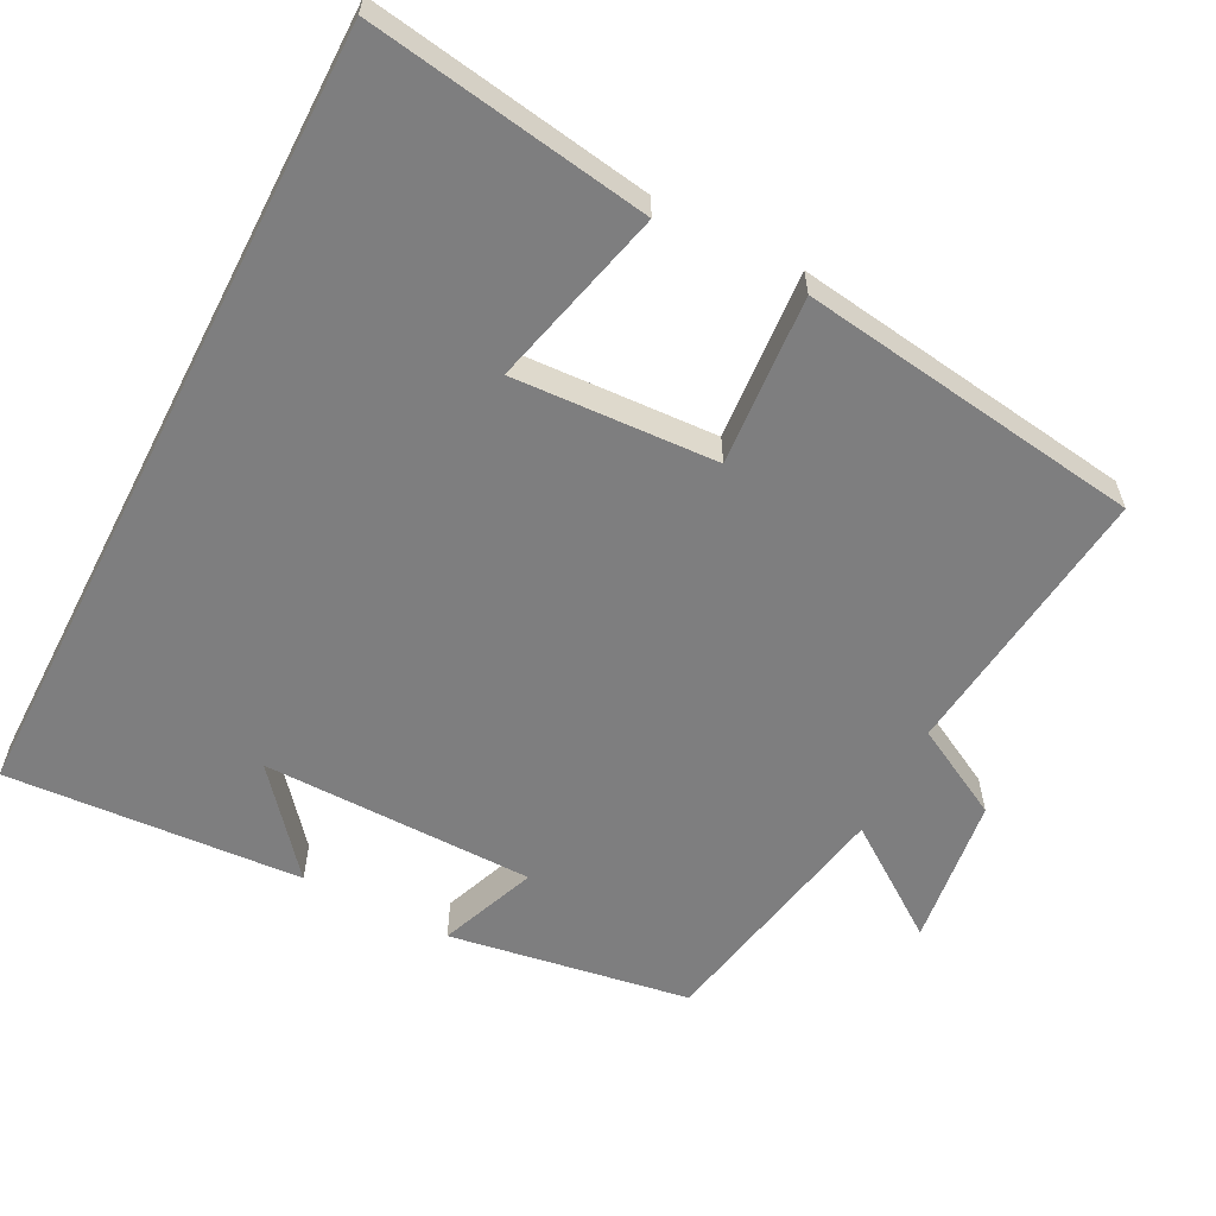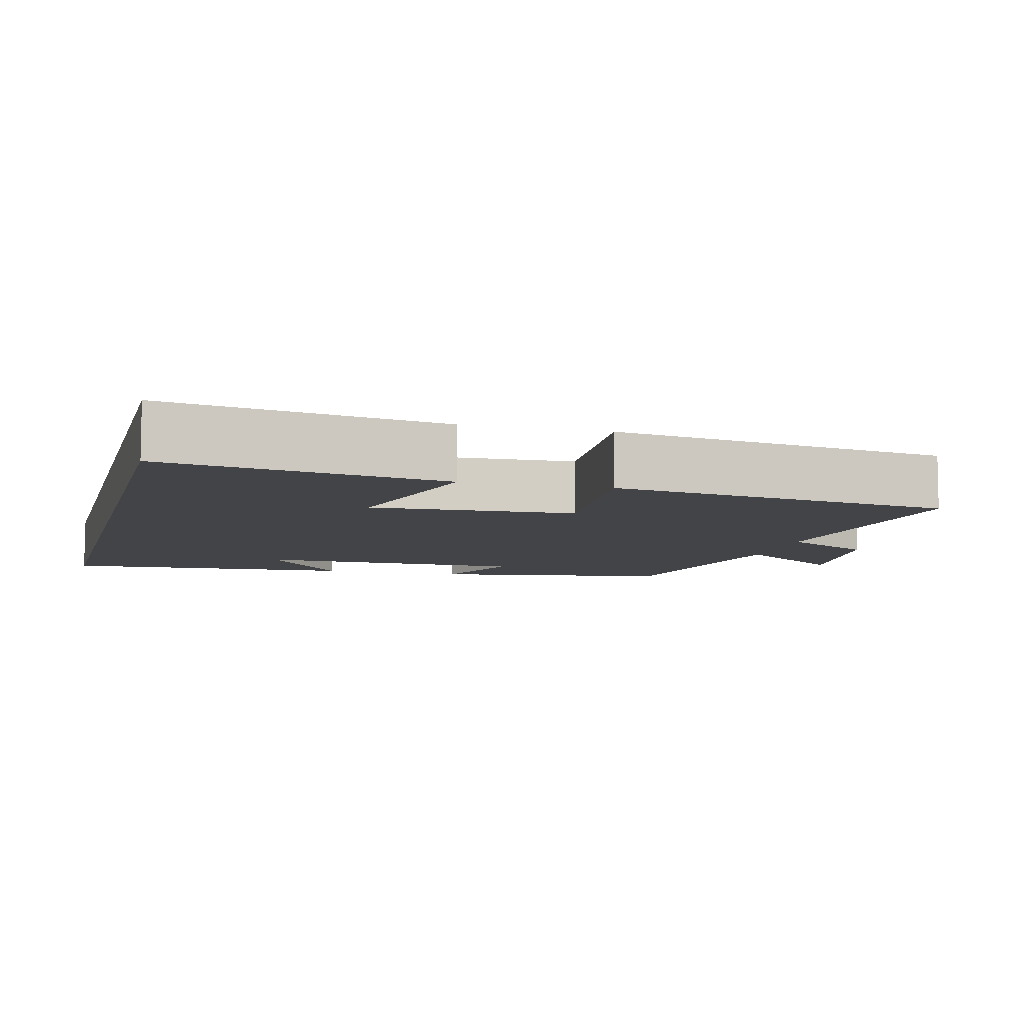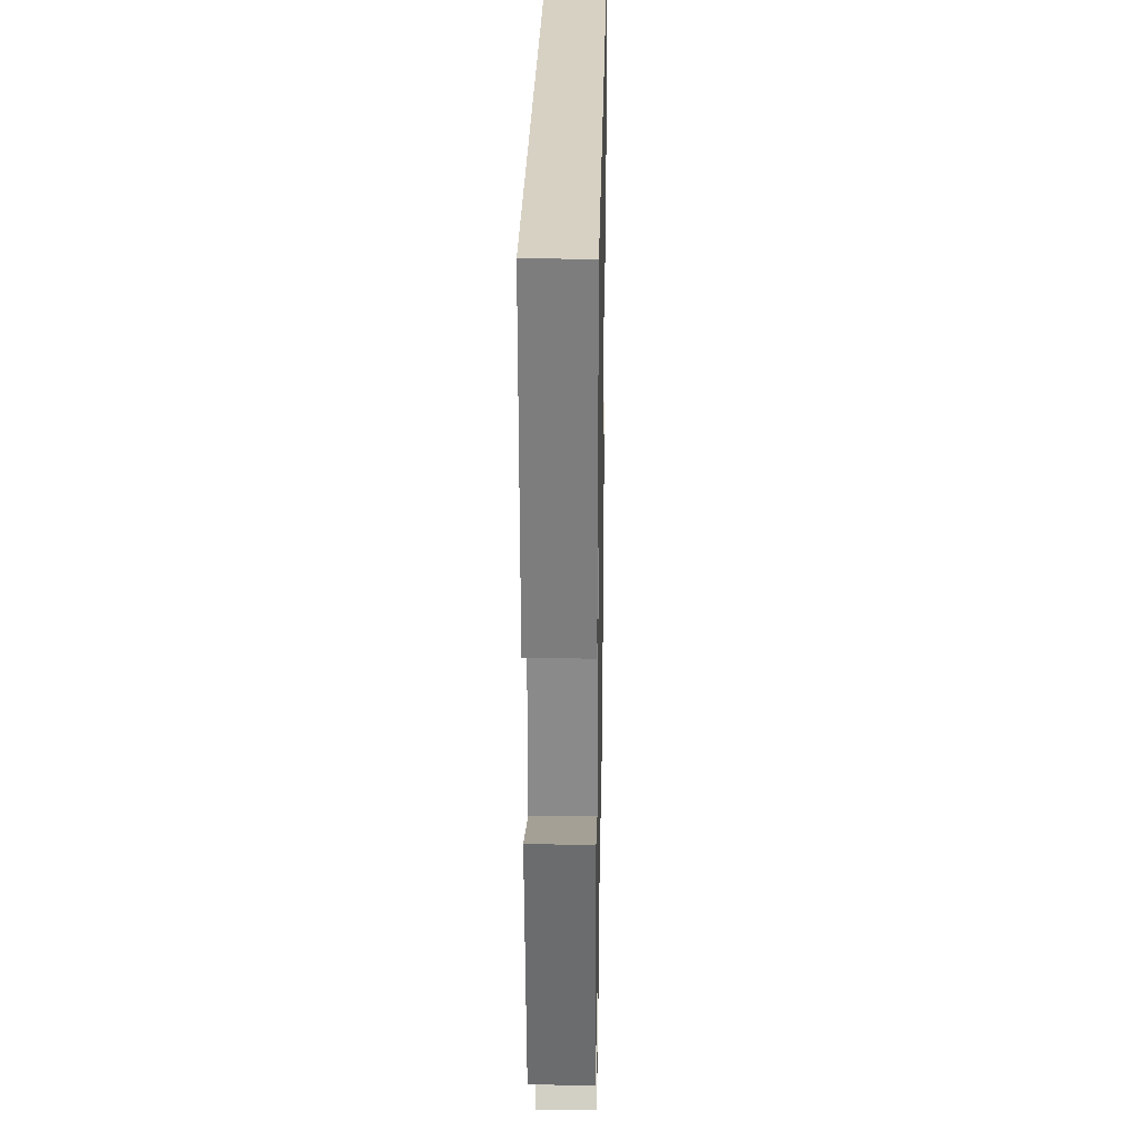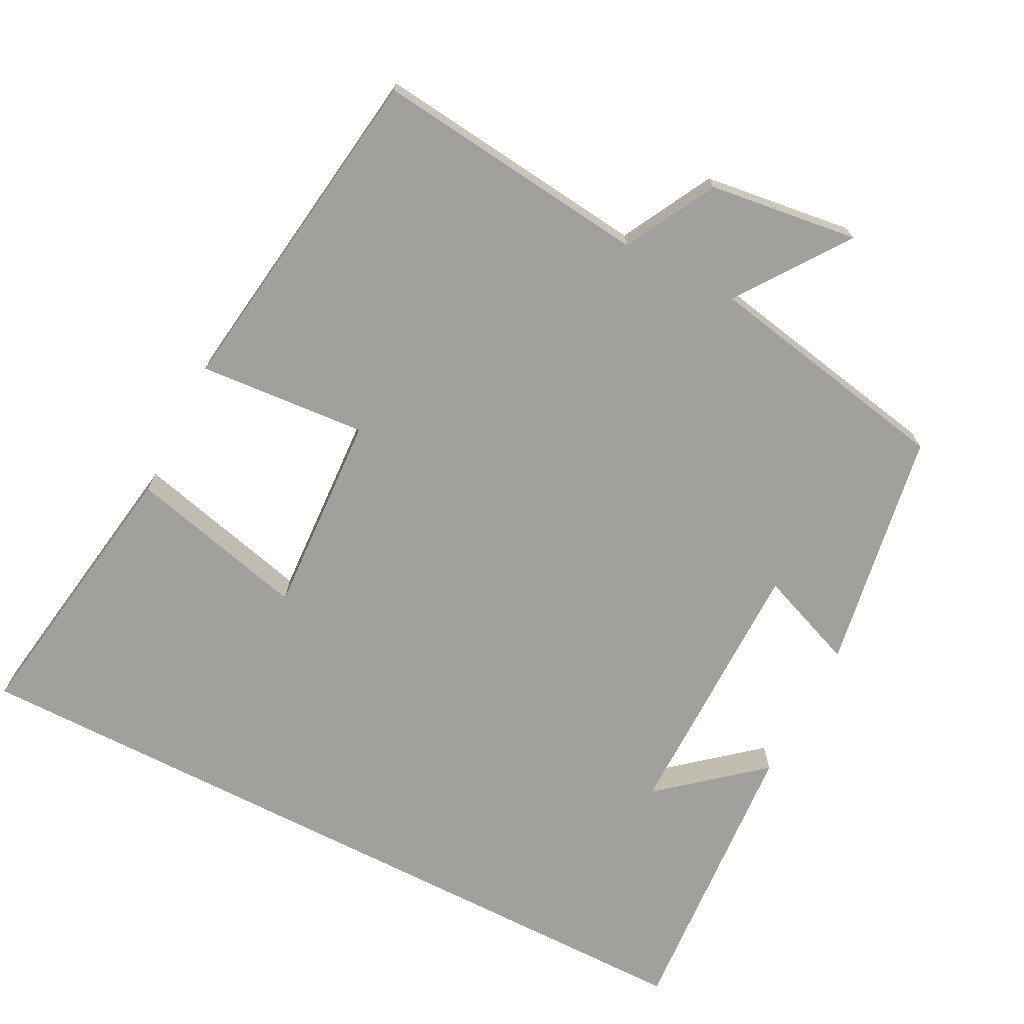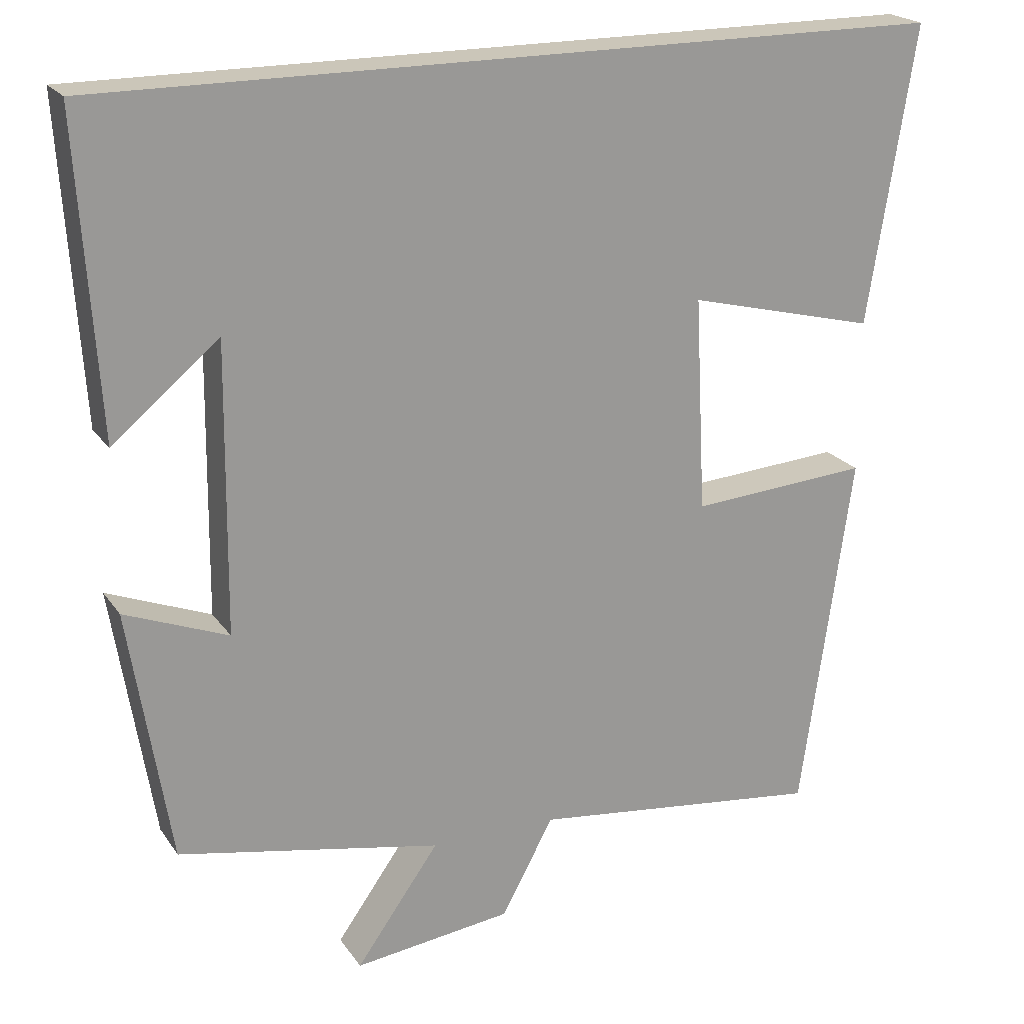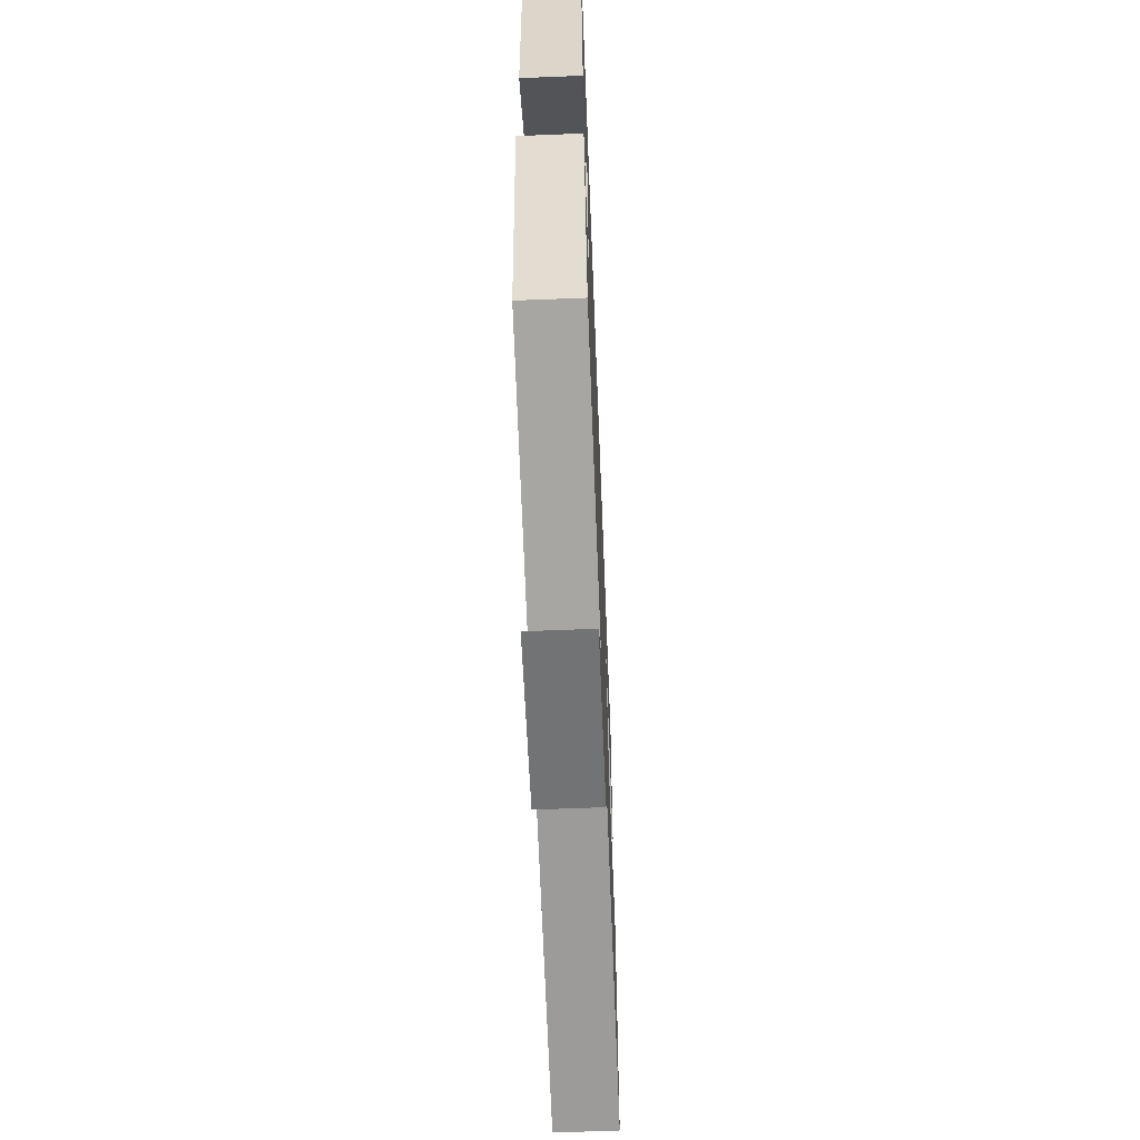
<metadata>
{"format":"obj","ext":"obj","renderer":"f3d","projection":"perspective","resolution":1024,"background":"white","views":[{"elev":-59.5,"azim":62.8,"up":"+Y"},{"elev":-7.9,"azim":75.4,"up":"+Y"},{"elev":27.1,"azim":-88.9,"up":"+Z"},{"elev":-71.6,"azim":153.0,"up":"+Y"},{"elev":21.0,"azim":-24.9,"up":"+Z"},{"elev":-63.1,"azim":-87.7,"up":"+Z"}]}
</metadata>
<code>
v 0.561 0.07 0.5
v 0.5 0.07 0.119
v 0.256 0.07 0.18
v 0.27 0.07 -0.096
v 0.5 0.07 -0.079
v 0.434 0.07 -0.544
v 0.057 0.07 -0.5
v -0.01 0.07 -0.624
v -0.214 0.07 -0.65
v -0.107 0.07 -0.5
v -0.447 0.07 -0.434
v -0.5 0.07 -0.106
v -0.367 0.07 -0.158
v -0.363 0.07 0.212
v -0.5 0.07 0.098
v -0.526 0.07 0.5
v 0.561 0 0.5
v 0.5 0 0.119
v 0.256 0 0.18
v 0.27 0 -0.096
v 0.5 0 -0.079
v 0.434 0 -0.544
v 0.057 0 -0.5
v -0.01 0 -0.624
v -0.214 0 -0.65
v -0.107 0 -0.5
v -0.447 0 -0.434
v -0.5 0 -0.106
v -0.367 0 -0.158
v -0.363 0 0.212
v -0.5 0 0.098
v -0.526 0 0.5
f 14 15 16
f 14 16 1
f 13 14 1
f 10 11 12 13
f 7 8 9 10
f 7 10 13
f 6 7 13
f 5 6 13
f 4 5 13
f 3 4 13
f 1 2 3
f 1 3 13
f 32 31 30
f 17 32 30
f 17 30 29
f 29 28 27 26
f 26 25 24 23
f 29 26 23
f 29 23 22
f 29 22 21
f 29 21 20
f 29 20 19
f 19 18 17
f 29 19 17
f 1 17 18 2
f 2 18 19 3
f 3 19 20 4
f 4 20 21 5
f 5 21 22 6
f 6 22 23 7
f 7 23 24 8
f 8 24 25 9
f 9 25 26 10
f 10 26 27 11
f 11 27 28 12
f 12 28 29 13
f 13 29 30 14
f 14 30 31 15
f 15 31 32 16
f 16 32 17 1

</code>
